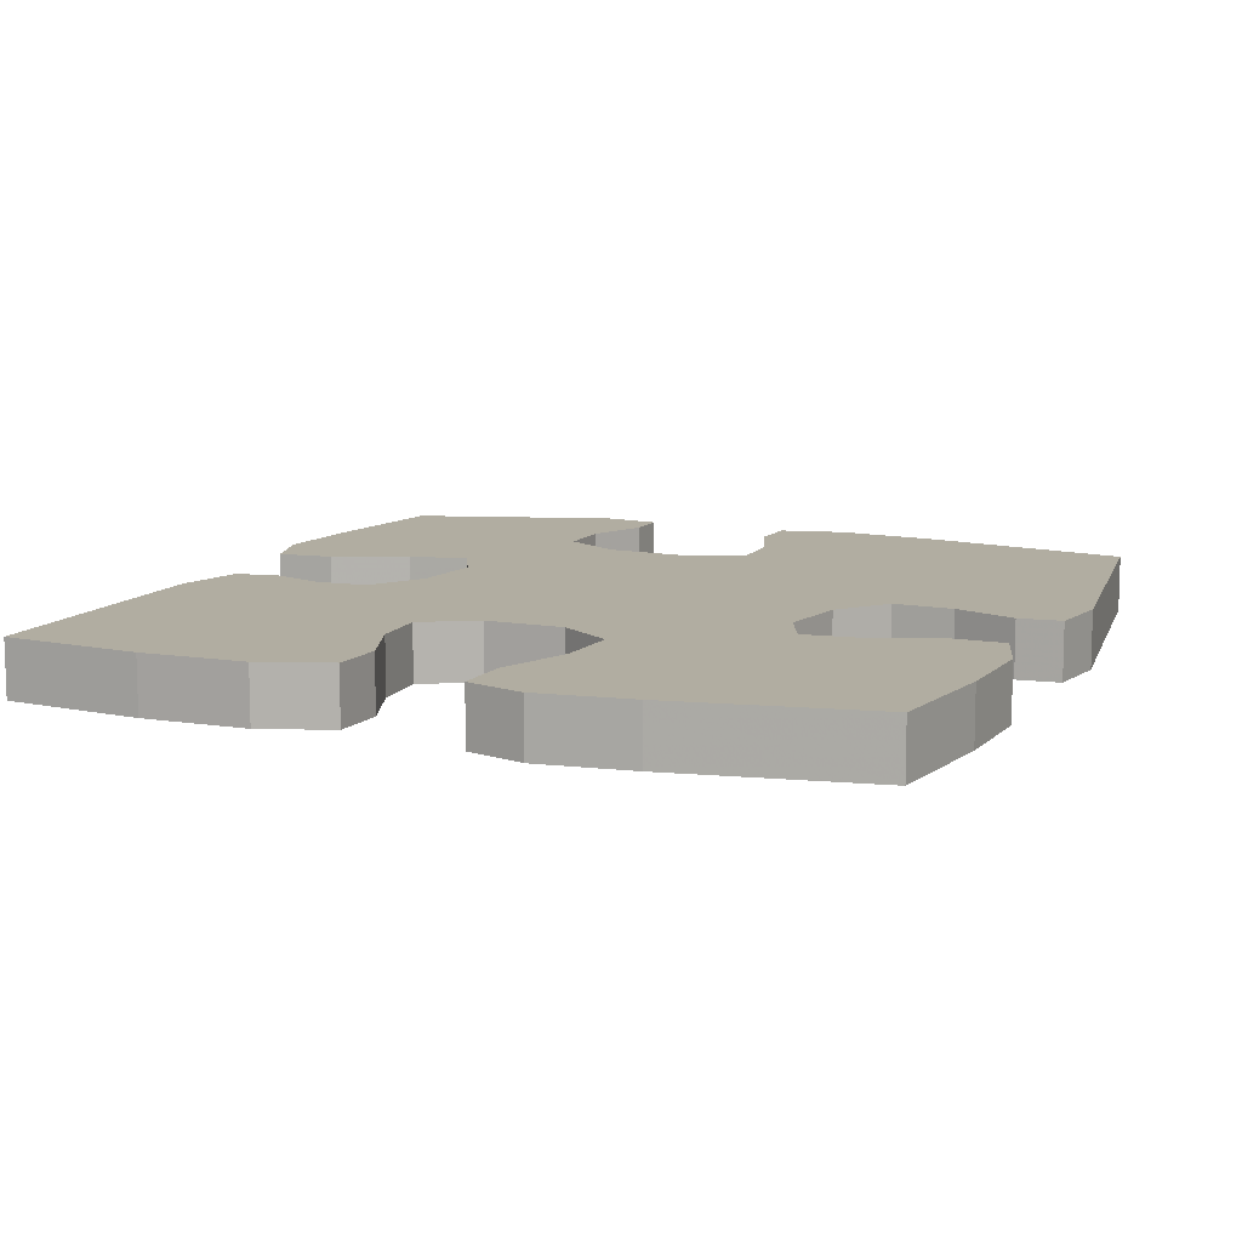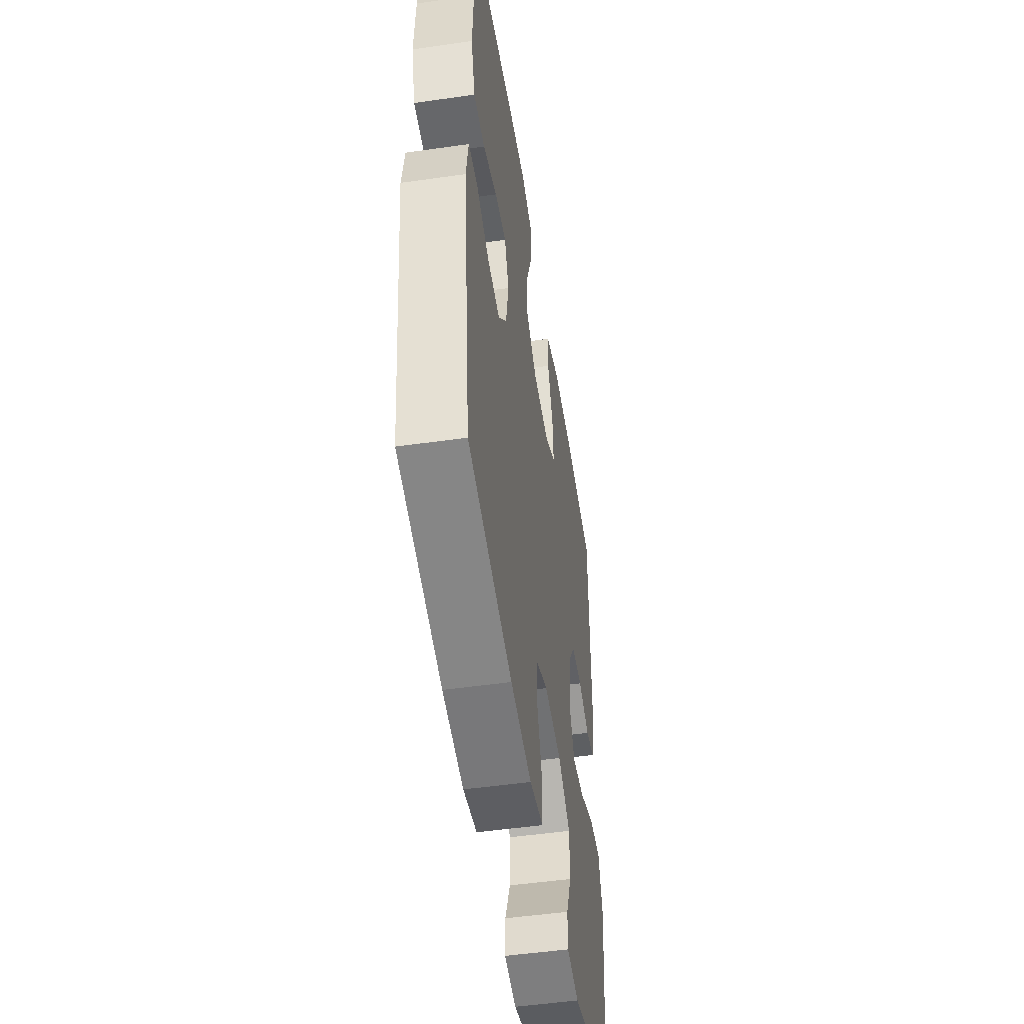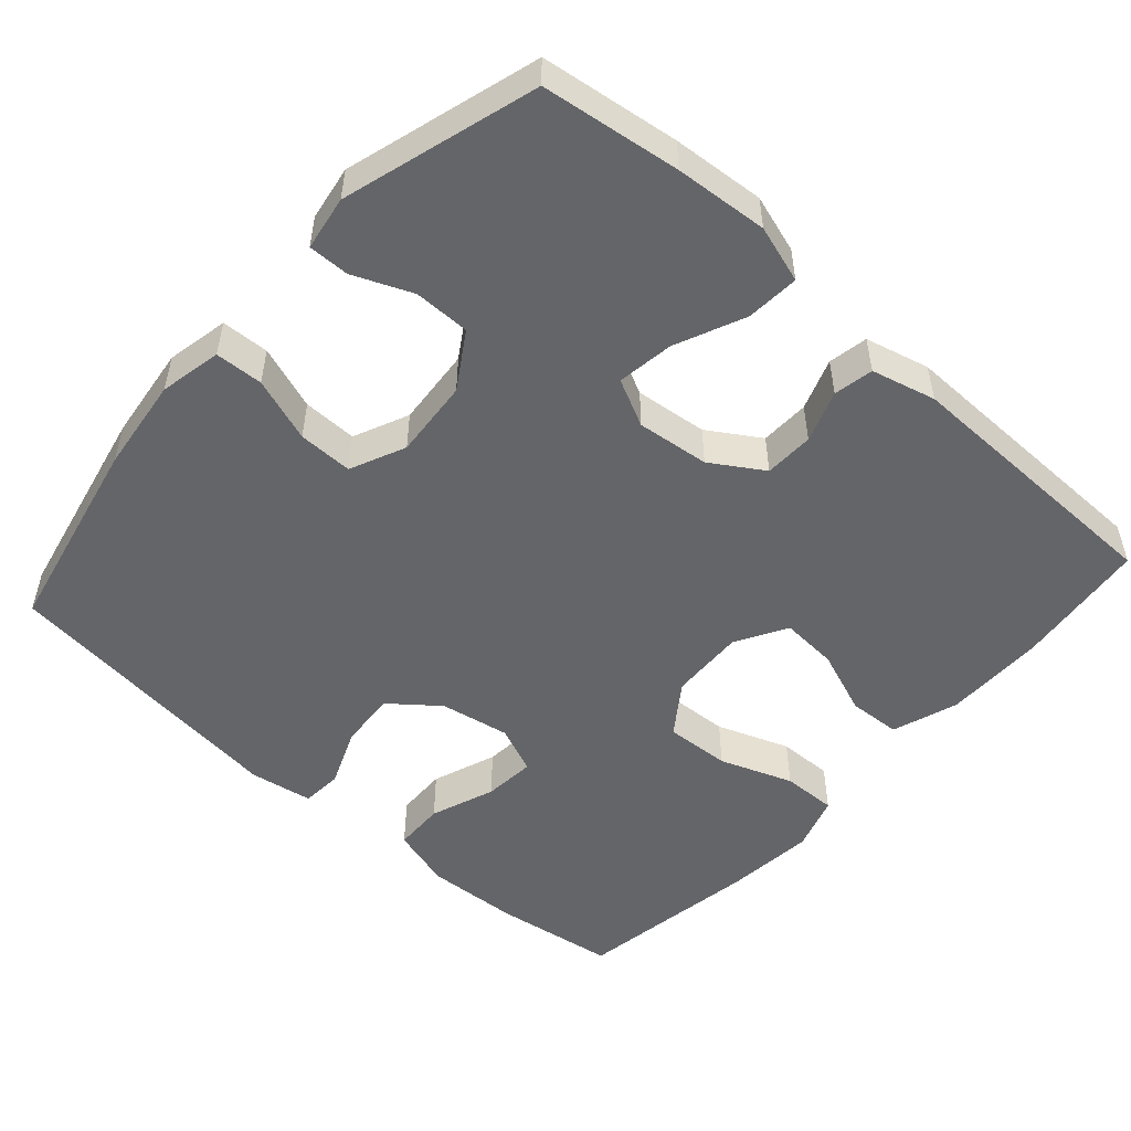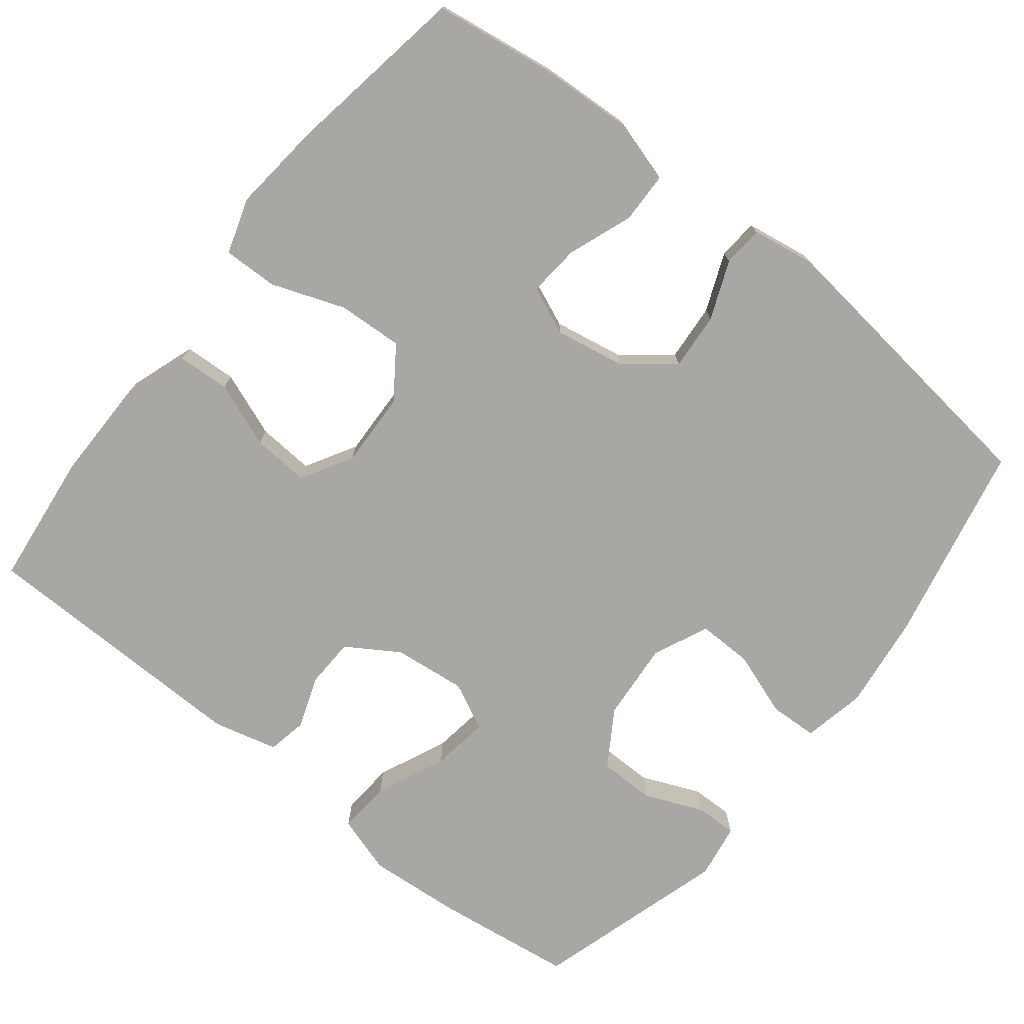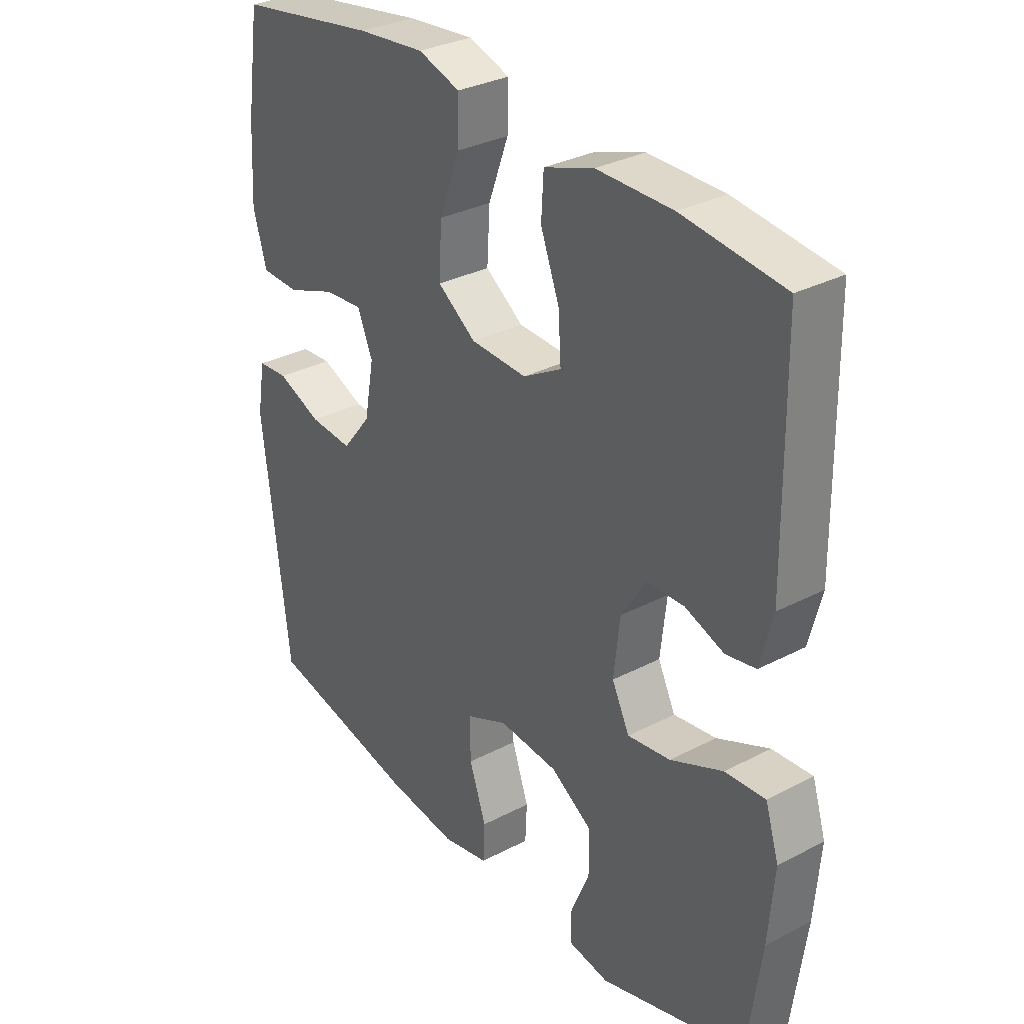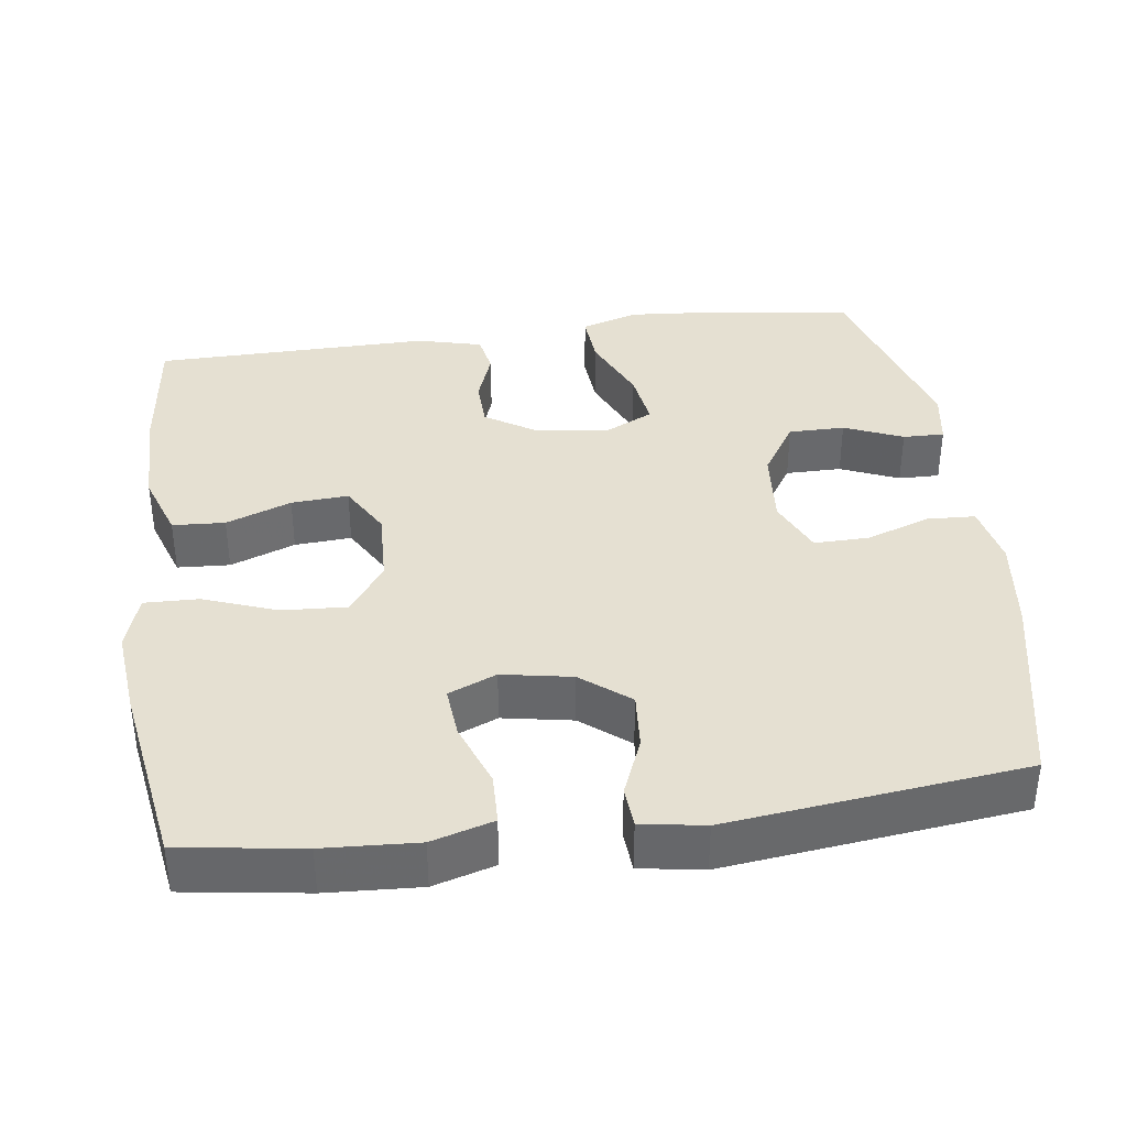
<metadata>
{"format":"obj","ext":"obj","renderer":"f3d","projection":"perspective","resolution":1024,"background":"white","views":[{"elev":10.4,"azim":22.1,"up":"+Y"},{"elev":-50.5,"azim":98.9,"up":"+Z"},{"elev":-51.5,"azim":-131.8,"up":"+Y"},{"elev":-74.8,"azim":51.5,"up":"+Y"},{"elev":31.6,"azim":-126.5,"up":"+Z"},{"elev":37.7,"azim":82.3,"up":"+Y"}]}
</metadata>
<code>
v 0.5 0.07 -0.5
v 0.233 0.07 -0.557
v 0.106 0.07 -0.573
v 0.023 0.07 -0.556
v 0.02 0.07 -0.492
v 0.05 0.07 -0.406
v 0.051 0.07 -0.333
v -0.023 0.07 -0.3
v -0.128 0.07 -0.309
v -0.202 0.07 -0.356
v -0.202 0.07 -0.431
v -0.169 0.07 -0.509
v -0.168 0.07 -0.564
v -0.241 0.07 -0.576
v -0.5 0.07 -0.5
v -0.525 0.07 -0.315
v -0.535 0.07 -0.191
v -0.511 0.07 -0.114
v -0.44 0.07 -0.119
v -0.347 0.07 -0.16
v -0.271 0.07 -0.171
v -0.24 0.07 -0.108
v -0.251 0.07 -0.011
v -0.295 0.07 0.058
v -0.361 0.07 0.06
v -0.43 0.07 0.035
v -0.483 0.07 0.045
v -0.505 0.07 0.131
v -0.5 0.07 0.5
v -0.321 0.07 0.521
v -0.187 0.07 0.521
v -0.099 0.07 0.491
v -0.095 0.07 0.421
v -0.128 0.07 0.334
v -0.133 0.07 0.258
v -0.065 0.07 0.219
v 0.035 0.07 0.223
v 0.103 0.07 0.271
v 0.098 0.07 0.358
v 0.062 0.07 0.455
v 0.06 0.07 0.528
v 0.134 0.07 0.552
v 0.253 0.07 0.54
v 0.5 0.07 0.5
v 0.524 0.07 0.337
v 0.531 0.07 0.212
v 0.507 0.07 0.13
v 0.439 0.07 0.128
v 0.353 0.07 0.16
v 0.284 0.07 0.166
v 0.257 0.07 0.102
v 0.274 0.07 0.009
v 0.325 0.07 -0.055
v 0.401 0.07 -0.049
v 0.479 0.07 -0.017
v 0.533 0.07 -0.021
v 0.547 0.07 -0.105
v 0.5 0 -0.5
v 0.233 0 -0.557
v 0.106 0 -0.573
v 0.023 0 -0.556
v 0.02 0 -0.492
v 0.05 0 -0.406
v 0.051 0 -0.333
v -0.023 0 -0.3
v -0.128 0 -0.309
v -0.202 0 -0.356
v -0.202 0 -0.431
v -0.169 0 -0.509
v -0.168 0 -0.564
v -0.241 0 -0.576
v -0.5 0 -0.5
v -0.525 0 -0.315
v -0.535 0 -0.191
v -0.511 0 -0.114
v -0.44 0 -0.119
v -0.347 0 -0.16
v -0.271 0 -0.171
v -0.24 0 -0.108
v -0.251 0 -0.011
v -0.295 0 0.058
v -0.361 0 0.06
v -0.43 0 0.035
v -0.483 0 0.045
v -0.505 0 0.131
v -0.5 0 0.5
v -0.321 0 0.521
v -0.187 0 0.521
v -0.099 0 0.491
v -0.095 0 0.421
v -0.128 0 0.334
v -0.133 0 0.258
v -0.065 0 0.219
v 0.035 0 0.223
v 0.103 0 0.271
v 0.098 0 0.358
v 0.062 0 0.455
v 0.06 0 0.528
v 0.134 0 0.552
v 0.253 0 0.54
v 0.5 0 0.5
v 0.524 0 0.337
v 0.531 0 0.212
v 0.507 0 0.13
v 0.439 0 0.128
v 0.353 0 0.16
v 0.284 0 0.166
v 0.257 0 0.102
v 0.274 0 0.009
v 0.325 0 -0.055
v 0.401 0 -0.049
v 0.479 0 -0.017
v 0.533 0 -0.021
v 0.547 0 -0.105
f 54 55 56 57
f 53 54 57 1
f 52 53 1 2
f 51 52 2 3
f 46 47 48 49
f 46 49 50
f 45 46 50
f 44 45 50
f 43 44 50
f 42 43 50 51
f 39 40 41 42
f 38 39 42 51
f 31 32 33 34
f 31 34 35
f 30 31 35
f 29 30 35
f 28 29 35
f 25 26 27 28
f 24 25 28 35
f 23 24 35 36
f 17 18 19 20
f 17 20 21
f 16 17 21
f 15 16 21
f 14 15 21
f 11 12 13 14
f 10 11 14 21
f 9 10 21 22
f 3 4 5 6
f 3 6 7
f 37 38 51 3
f 8 9 22 23
f 7 8 23 36
f 3 7 36 37
f 114 113 112 111
f 58 114 111 110
f 59 58 110 109
f 60 59 109 108
f 106 105 104 103
f 107 106 103
f 107 103 102
f 107 102 101
f 107 101 100
f 108 107 100 99
f 99 98 97 96
f 108 99 96 95
f 91 90 89 88
f 92 91 88
f 92 88 87
f 92 87 86
f 92 86 85
f 85 84 83 82
f 92 85 82 81
f 93 92 81 80
f 77 76 75 74
f 78 77 74
f 78 74 73
f 78 73 72
f 78 72 71
f 71 70 69 68
f 78 71 68 67
f 79 78 67 66
f 63 62 61 60
f 64 63 60
f 60 108 95 94
f 80 79 66 65
f 93 80 65 64
f 94 93 64 60
f 1 58 59 2
f 2 59 60 3
f 3 60 61 4
f 4 61 62 5
f 5 62 63 6
f 6 63 64 7
f 7 64 65 8
f 8 65 66 9
f 9 66 67 10
f 10 67 68 11
f 11 68 69 12
f 12 69 70 13
f 13 70 71 14
f 14 71 72 15
f 15 72 73 16
f 16 73 74 17
f 17 74 75 18
f 18 75 76 19
f 19 76 77 20
f 20 77 78 21
f 21 78 79 22
f 22 79 80 23
f 23 80 81 24
f 24 81 82 25
f 25 82 83 26
f 26 83 84 27
f 27 84 85 28
f 28 85 86 29
f 29 86 87 30
f 30 87 88 31
f 31 88 89 32
f 32 89 90 33
f 33 90 91 34
f 34 91 92 35
f 35 92 93 36
f 36 93 94 37
f 37 94 95 38
f 38 95 96 39
f 39 96 97 40
f 40 97 98 41
f 41 98 99 42
f 42 99 100 43
f 43 100 101 44
f 44 101 102 45
f 45 102 103 46
f 46 103 104 47
f 47 104 105 48
f 48 105 106 49
f 49 106 107 50
f 50 107 108 51
f 51 108 109 52
f 52 109 110 53
f 53 110 111 54
f 54 111 112 55
f 55 112 113 56
f 56 113 114 57
f 57 114 58 1

</code>
